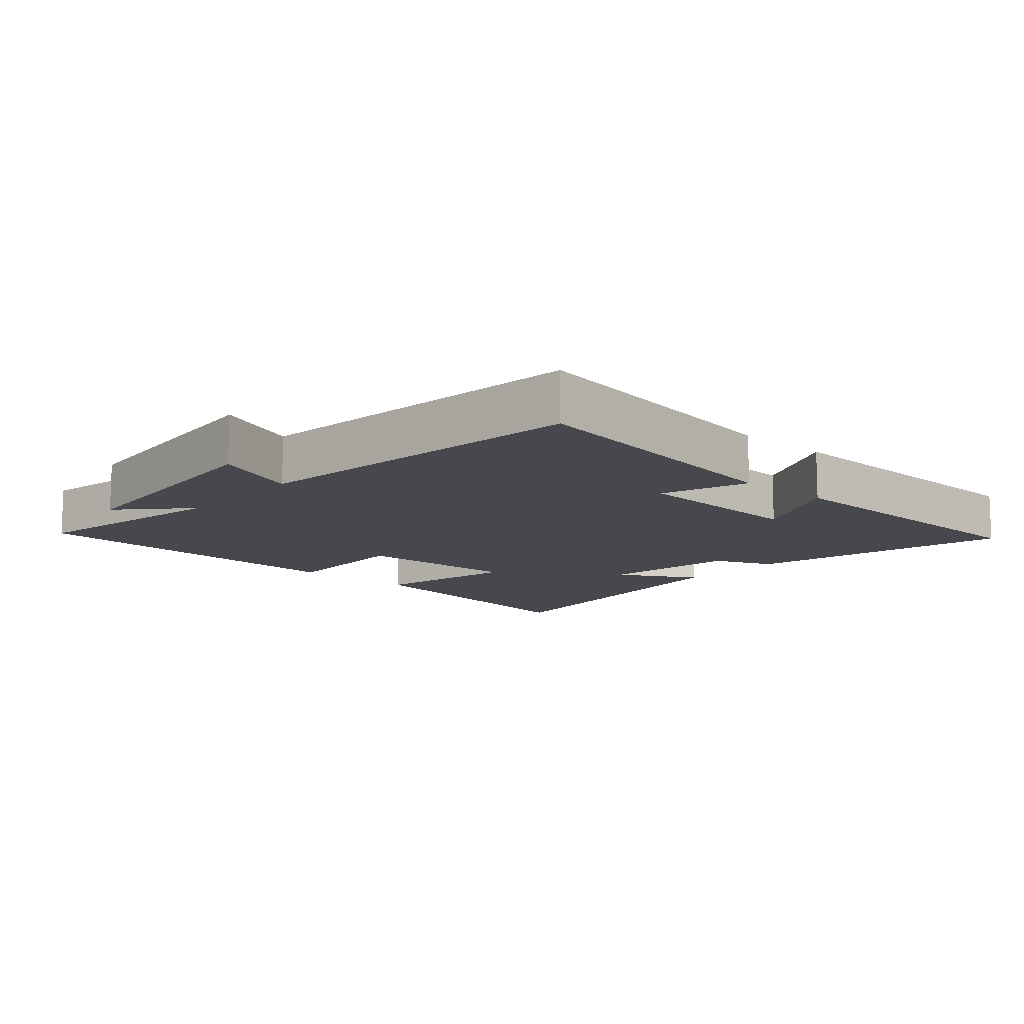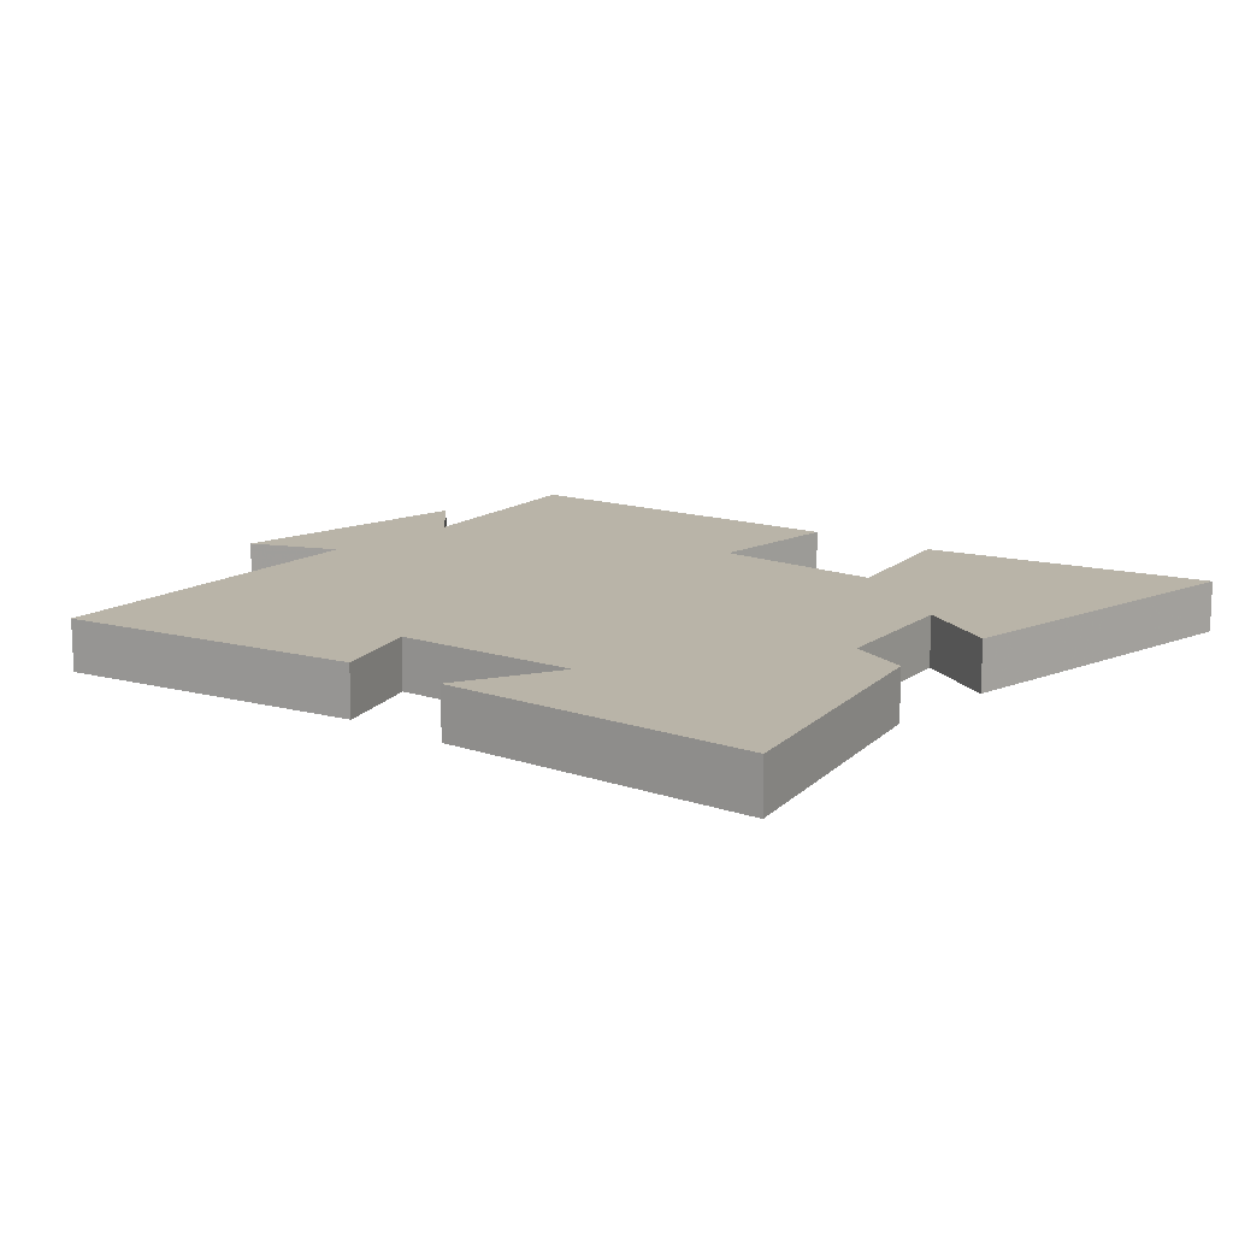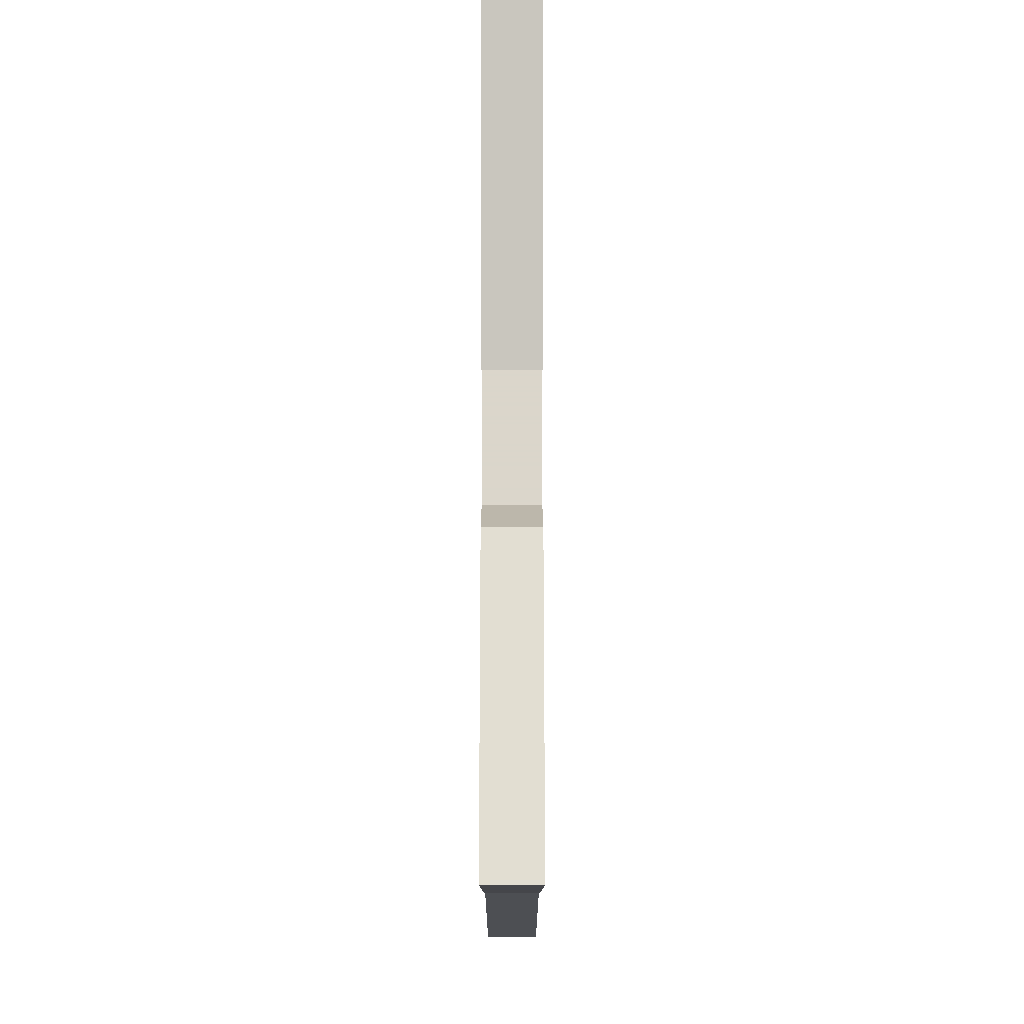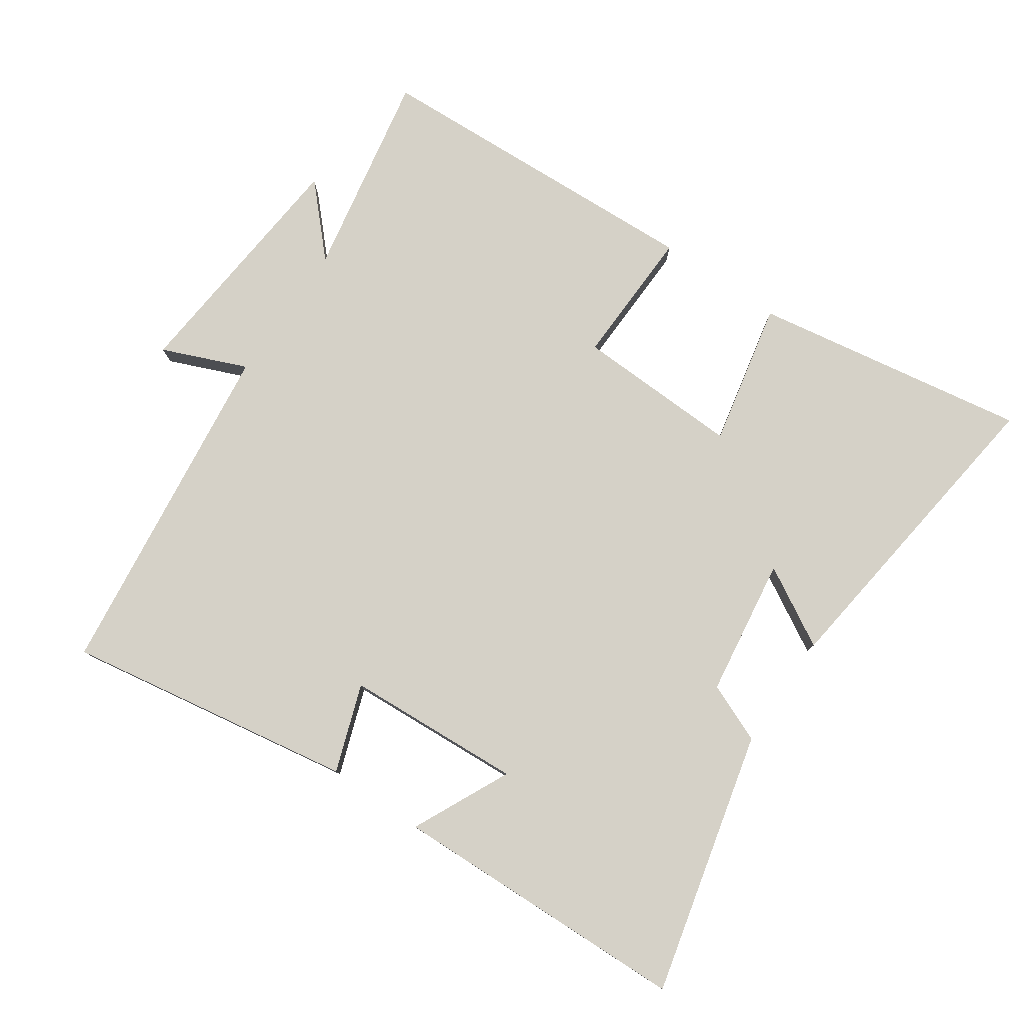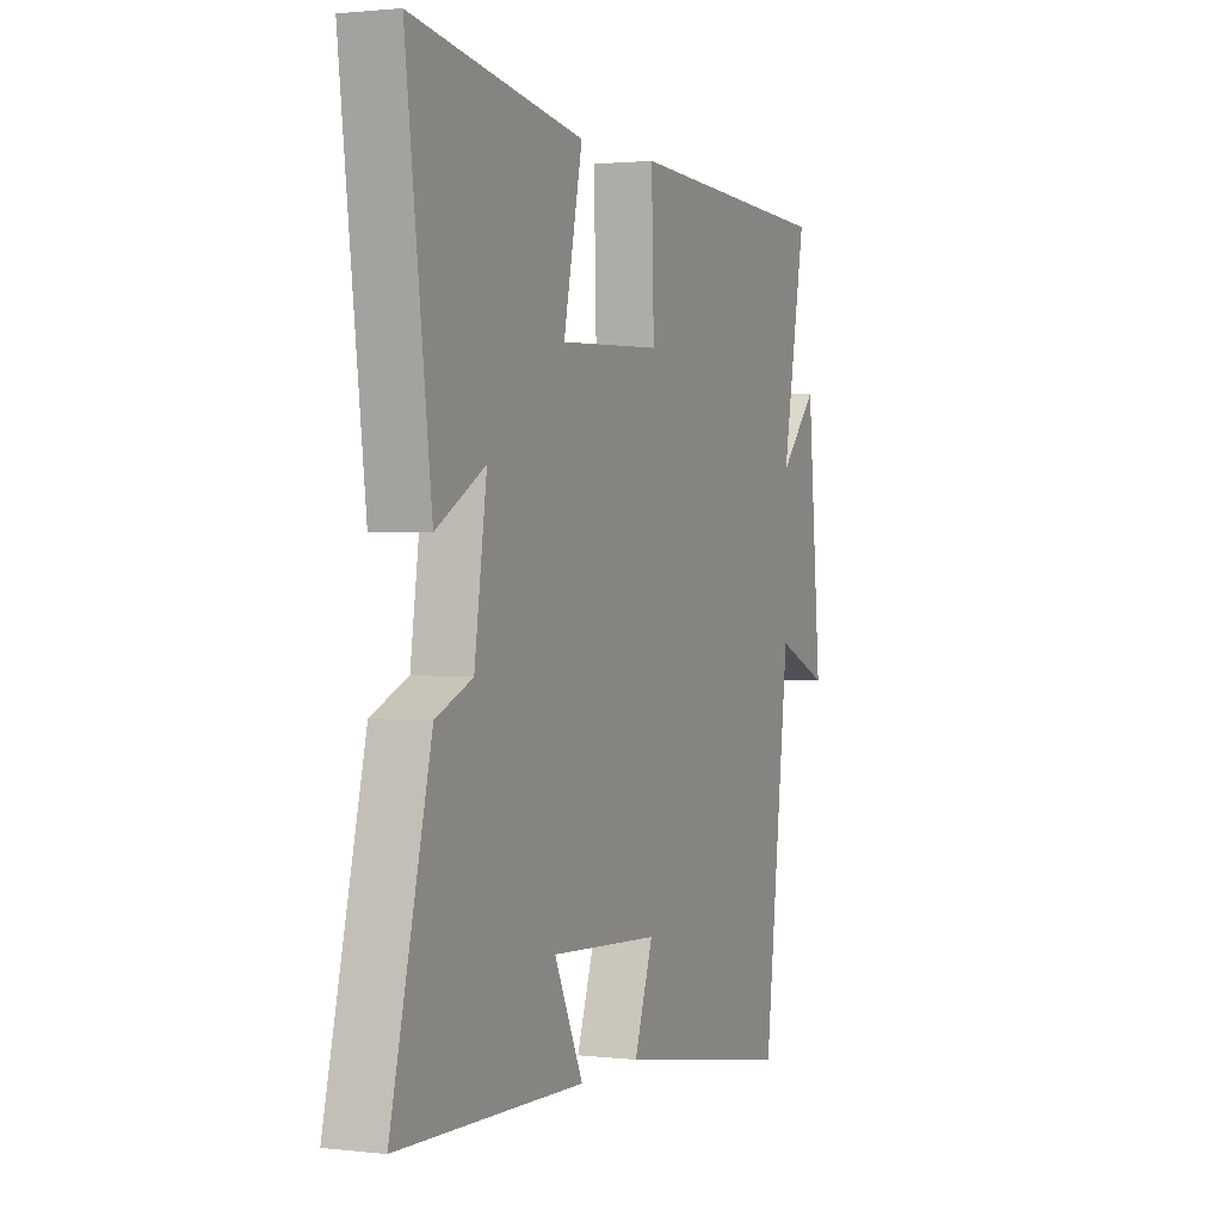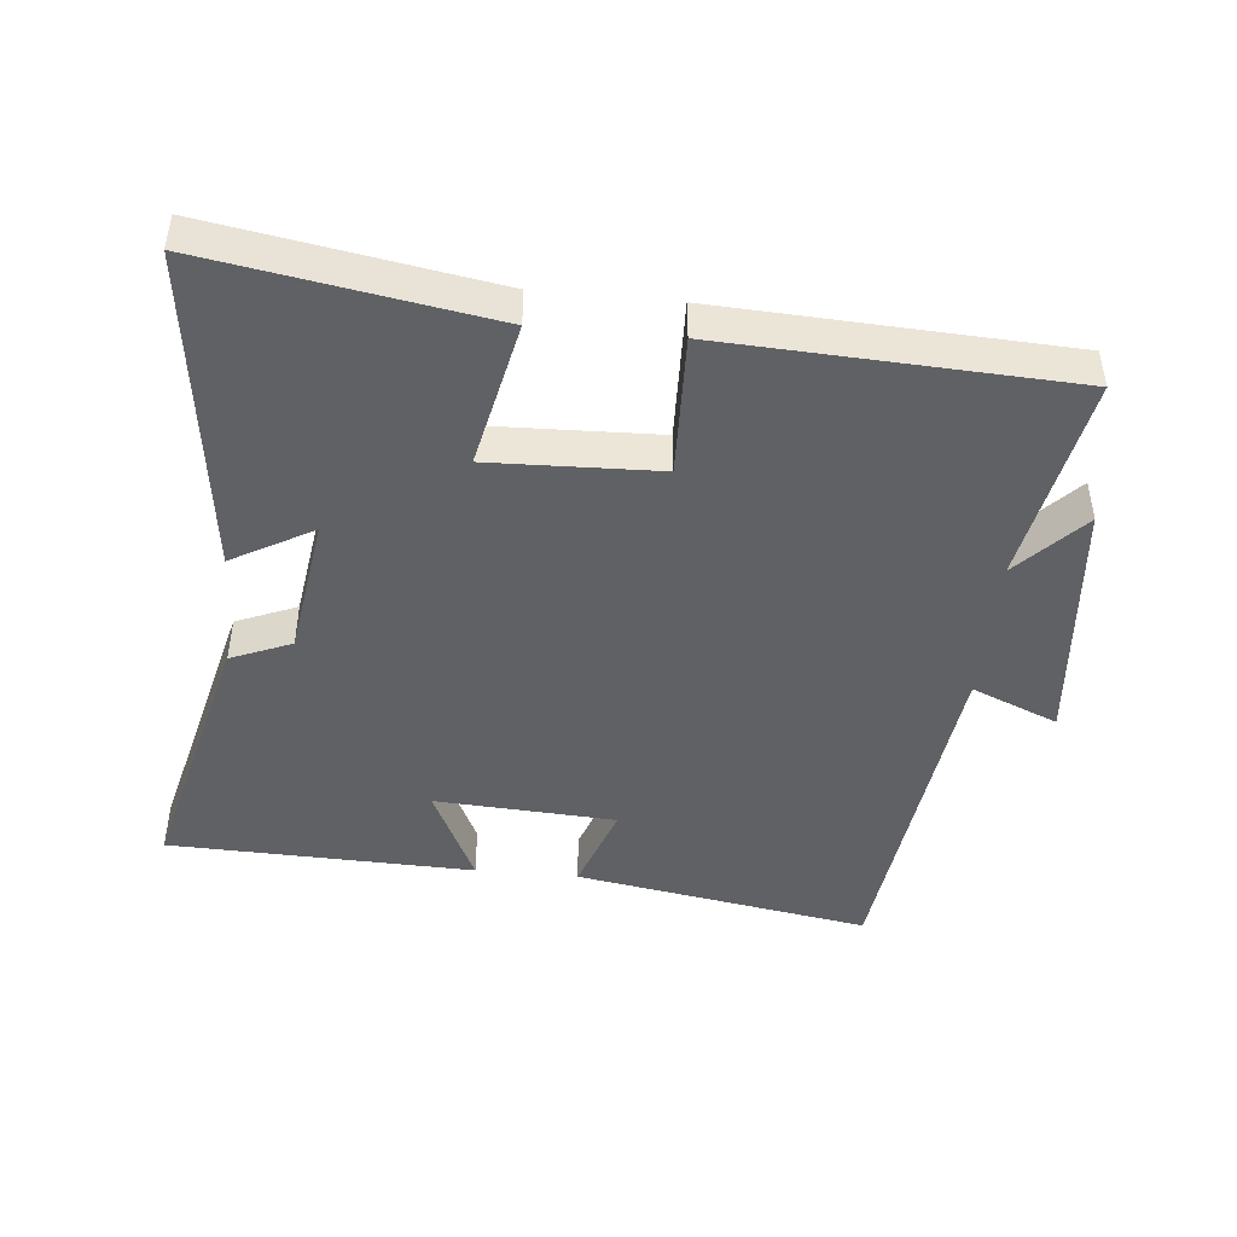
<metadata>
{"format":"obj","ext":"obj","renderer":"f3d","projection":"perspective","resolution":1024,"background":"white","views":[{"elev":-11.9,"azim":138.6,"up":"+Y"},{"elev":13.2,"azim":-139.5,"up":"+Y"},{"elev":-8.1,"azim":-90.0,"up":"+Z"},{"elev":79.1,"azim":-145.4,"up":"+Y"},{"elev":1.6,"azim":-67.1,"up":"+Z"},{"elev":-45.6,"azim":-5.5,"up":"+Y"}]}
</metadata>
<code>
v -0.561 0.07 0.569
v -0.147 0.07 0.5
v -0.193 0.07 0.284
v 0.055 0.07 0.292
v 0.049 0.07 0.5
v 0.558 0.07 0.475
v 0.5 0.07 0.165
v 0.593 0.07 0.264
v 0.627 0.07 -0.108
v 0.5 0.07 -0.055
v 0.437 0.07 -0.573
v 0.003 0.07 -0.5
v 0.049 0.07 -0.369
v -0.217 0.07 -0.353
v -0.147 0.07 -0.5
v -0.597 0.07 -0.486
v -0.5 0.07 -0.092
v -0.411 0.07 -0.055
v -0.381 0.07 0.153
v -0.5 0.07 0.086
v -0.561 0 0.569
v -0.147 0 0.5
v -0.193 0 0.284
v 0.055 0 0.292
v 0.049 0 0.5
v 0.558 0 0.475
v 0.5 0 0.165
v 0.593 0 0.264
v 0.627 0 -0.108
v 0.5 0 -0.055
v 0.437 0 -0.573
v 0.003 0 -0.5
v 0.049 0 -0.369
v -0.217 0 -0.353
v -0.147 0 -0.5
v -0.597 0 -0.486
v -0.5 0 -0.092
v -0.411 0 -0.055
v -0.381 0 0.153
v -0.5 0 0.086
f 1 2 3
f 20 1 3
f 19 20 3
f 18 19 3 4
f 16 17 18
f 15 16 18
f 14 15 18
f 13 14 18 4
f 10 11 12 13
f 10 13 4
f 7 8 9 10
f 7 10 4 5
f 5 6 7
f 23 22 21
f 23 21 40
f 23 40 39
f 24 23 39 38
f 38 37 36
f 38 36 35
f 38 35 34
f 24 38 34 33
f 33 32 31 30
f 24 33 30
f 30 29 28 27
f 25 24 30 27
f 27 26 25
f 1 21 22 2
f 2 22 23 3
f 3 23 24 4
f 4 24 25 5
f 5 25 26 6
f 6 26 27 7
f 7 27 28 8
f 8 28 29 9
f 9 29 30 10
f 10 30 31 11
f 11 31 32 12
f 12 32 33 13
f 13 33 34 14
f 14 34 35 15
f 15 35 36 16
f 16 36 37 17
f 17 37 38 18
f 18 38 39 19
f 19 39 40 20
f 20 40 21 1

</code>
